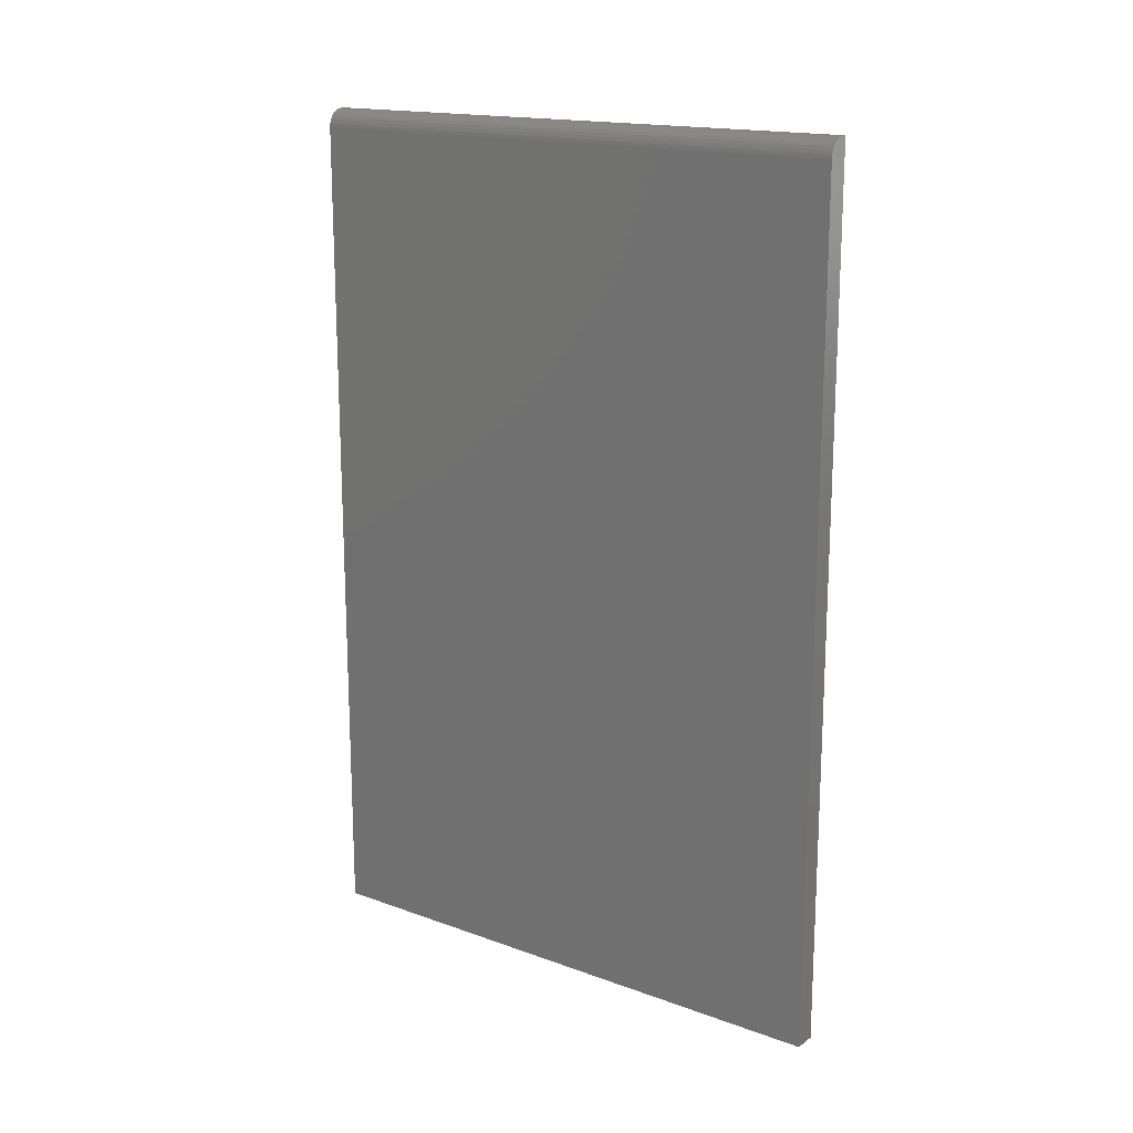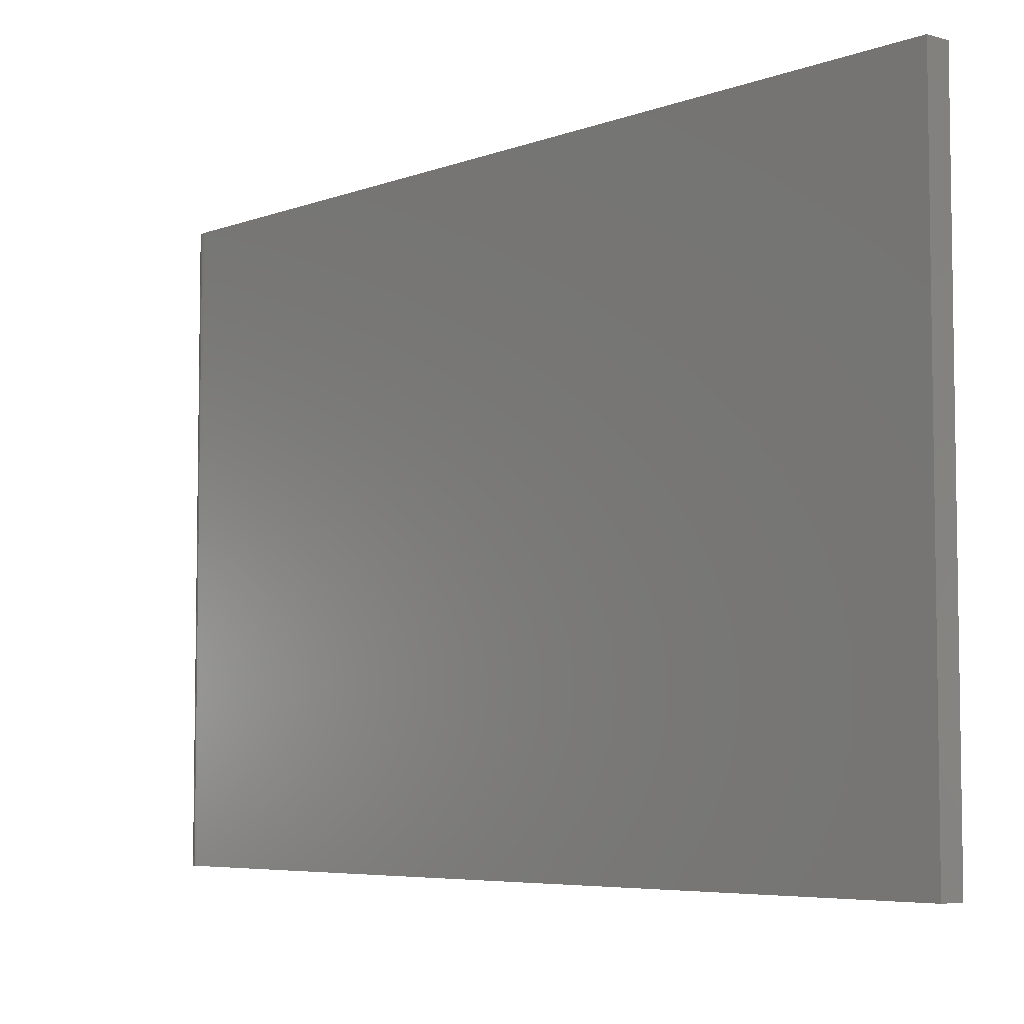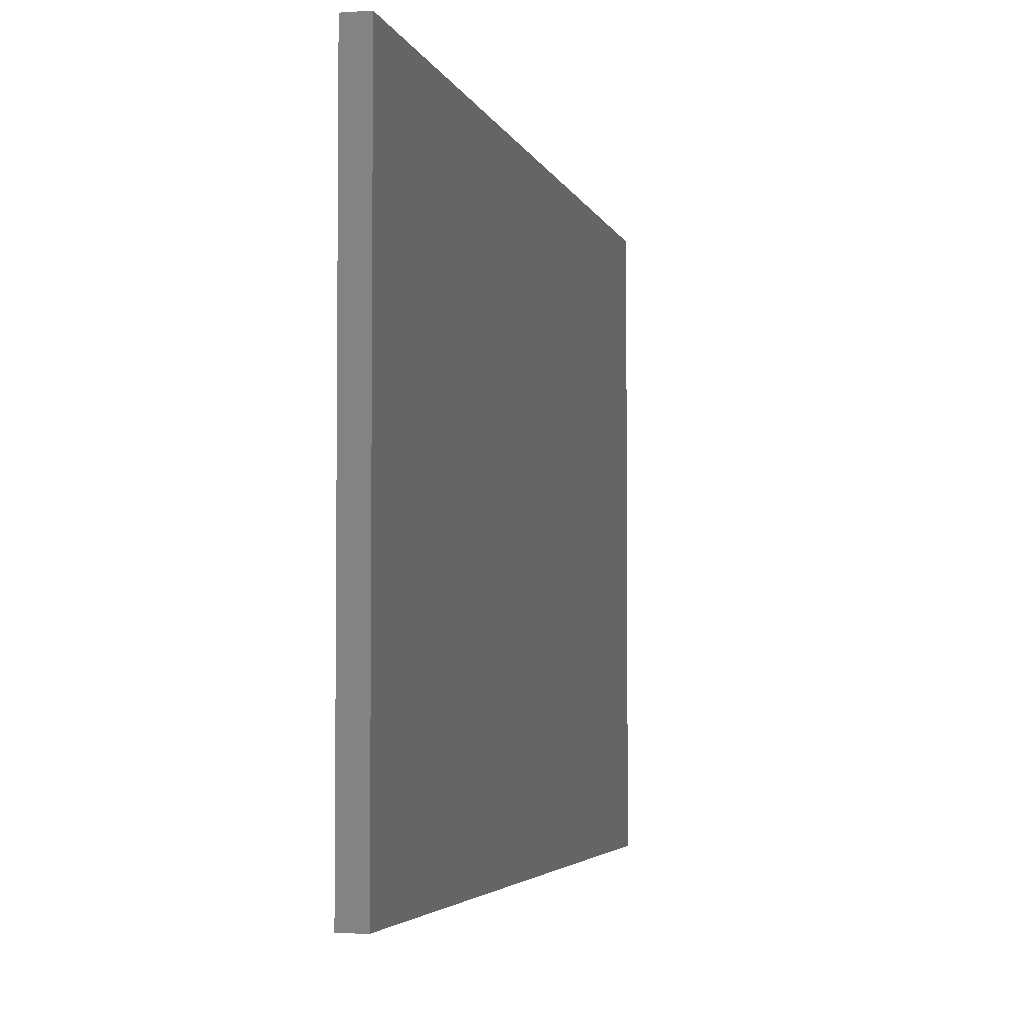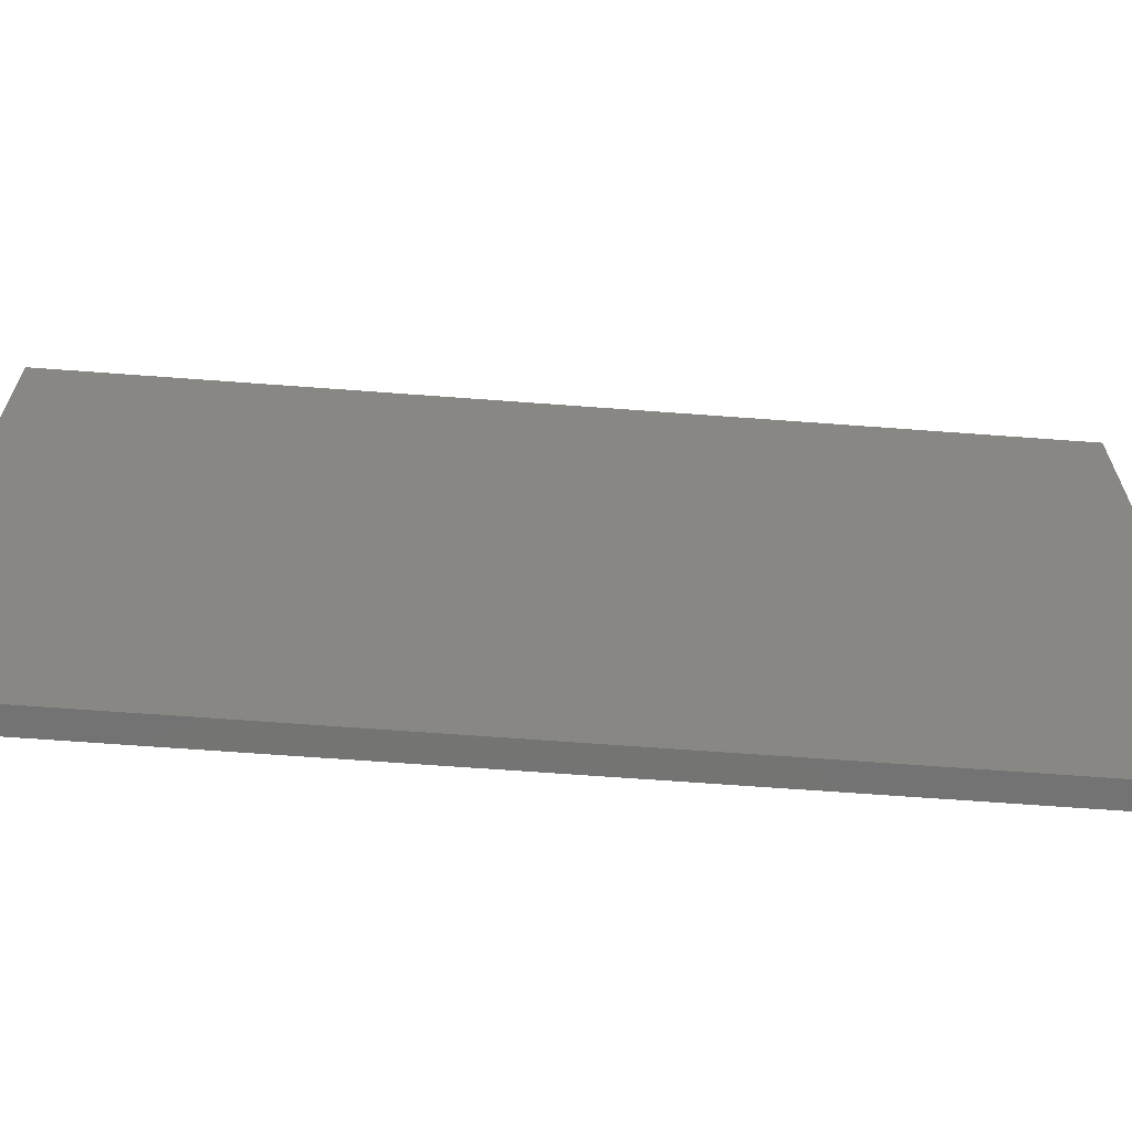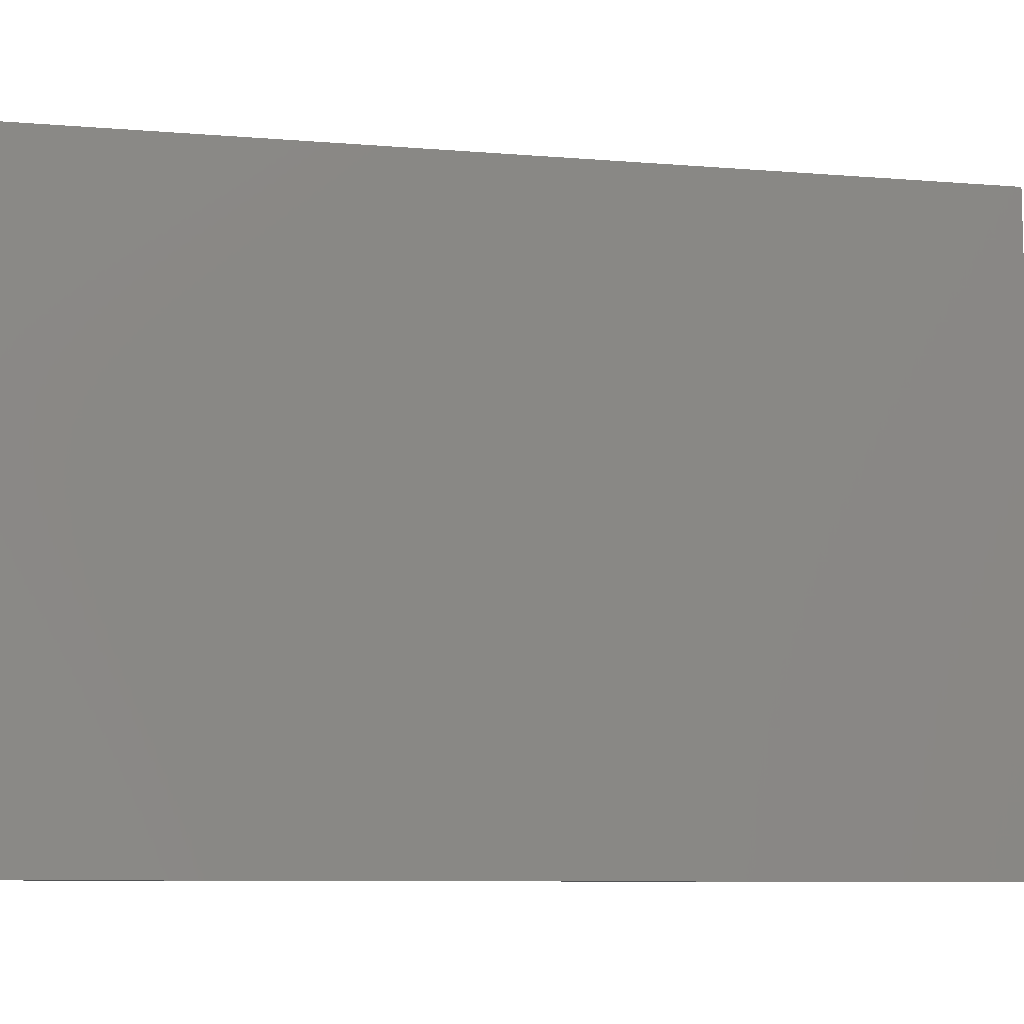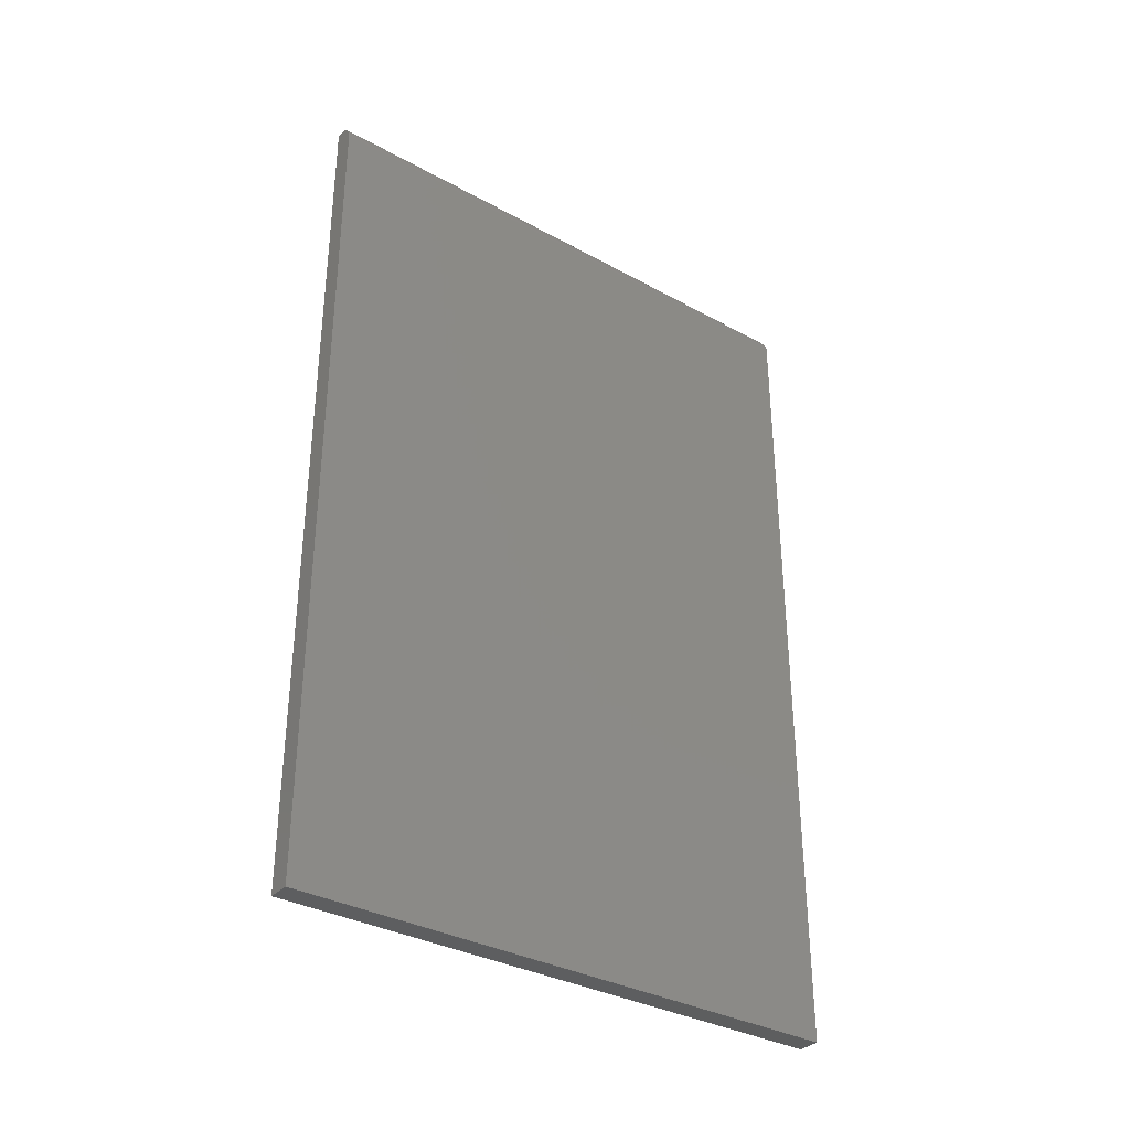
<metadata>
{"format":"stl","ext":"stl","renderer":"f3d","projection":"perspective","resolution":1024,"background":"white","views":[{"elev":16.7,"azim":126.1,"up":"+Z"},{"elev":-5.7,"azim":138.8,"up":"+Y"},{"elev":-3.8,"azim":-166.9,"up":"+Y"},{"elev":-65.6,"azim":-94.3,"up":"+Y"},{"elev":-8.7,"azim":-102.5,"up":"+Y"},{"elev":-34.1,"azim":53.4,"up":"+Z"}]}
</metadata>
<code>
# stl→obj: 24 verts, 44 faces
v 0.03906 -0.5 -0.75
v 0.03906 0.4947 -0.75
v 0.03906 -0.5 0.7188
v 0.03906 0.4947 0.7188
v 0.02517 -0.5 0.7447
v 0.03668 -0.5 0.7307
v 0.0338 -0.5 0.7361
v 0.02991 -0.5 0.7408
v 0.03846 -0.5 0.7248
v 0.01977 -0.5 0.7476
v 0.01391 -0.5 0.7494
v 0.007812 -0.5 0.75
v -1.665e-16 -0.5 0.75
v 0 -0.5 -0.75
v 0.007812 0.4947 0.75
v -1.665e-16 0.4947 0.75
v 0.01391 0.4947 0.7494
v 0.01977 0.4947 0.7476
v 0.02517 0.4947 0.7447
v 0.02991 0.4947 0.7408
v 0.0338 0.4947 0.7361
v 0.03668 0.4947 0.7307
v 0.03846 0.4947 0.7248
v 6.762e-33 0.4947 -0.75
f 1 2 3
f 3 2 4
f 5 6 7
f 5 7 8
f 9 6 5
f 9 5 10
f 9 10 11
f 9 11 12
f 9 12 13
f 9 13 3
f 3 13 1
f 1 13 14
f 15 16 12
f 12 16 13
f 15 17 18
f 16 15 18
f 16 18 19
f 16 19 20
f 16 20 21
f 16 21 22
f 16 22 23
f 16 23 4
f 16 4 2
f 16 2 24
f 15 12 17
f 17 12 11
f 17 11 18
f 18 11 10
f 18 10 19
f 19 10 5
f 19 5 20
f 20 5 8
f 20 8 21
f 21 8 7
f 21 7 22
f 22 7 6
f 22 6 23
f 23 6 9
f 23 9 4
f 4 9 3
f 14 13 24
f 24 13 16
f 1 14 2
f 2 14 24

</code>
